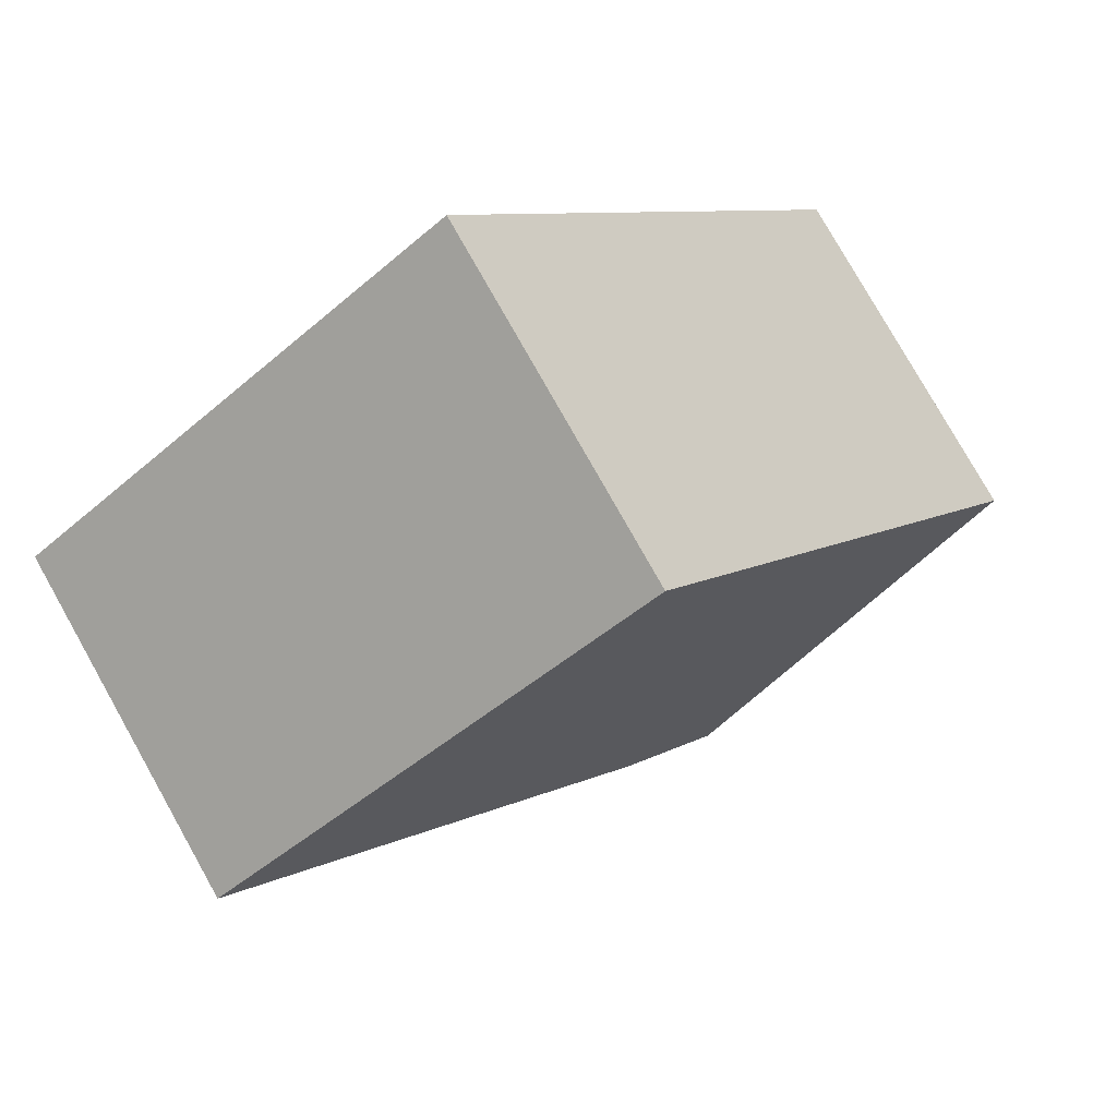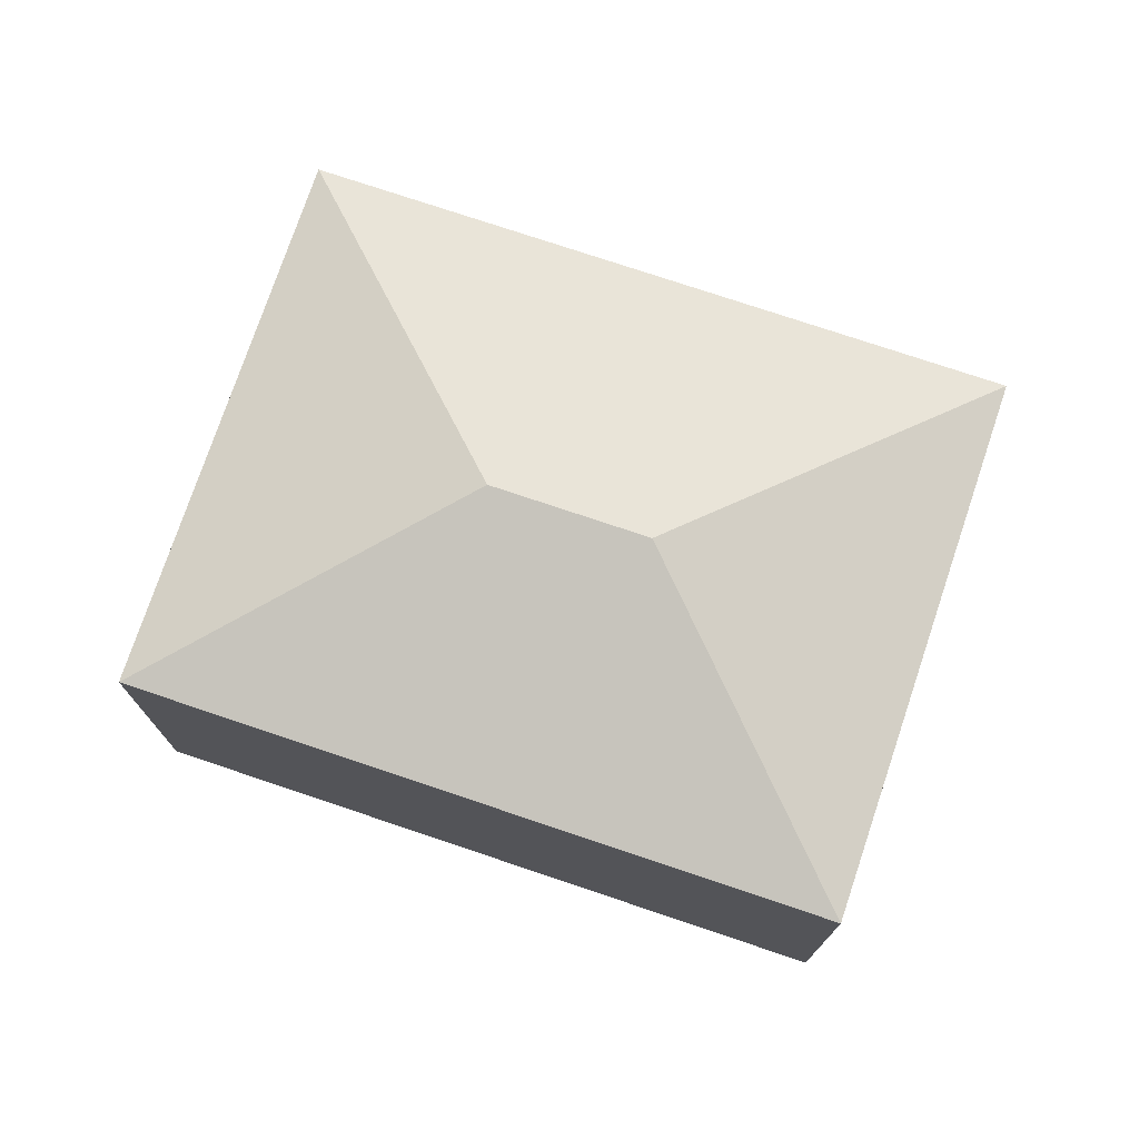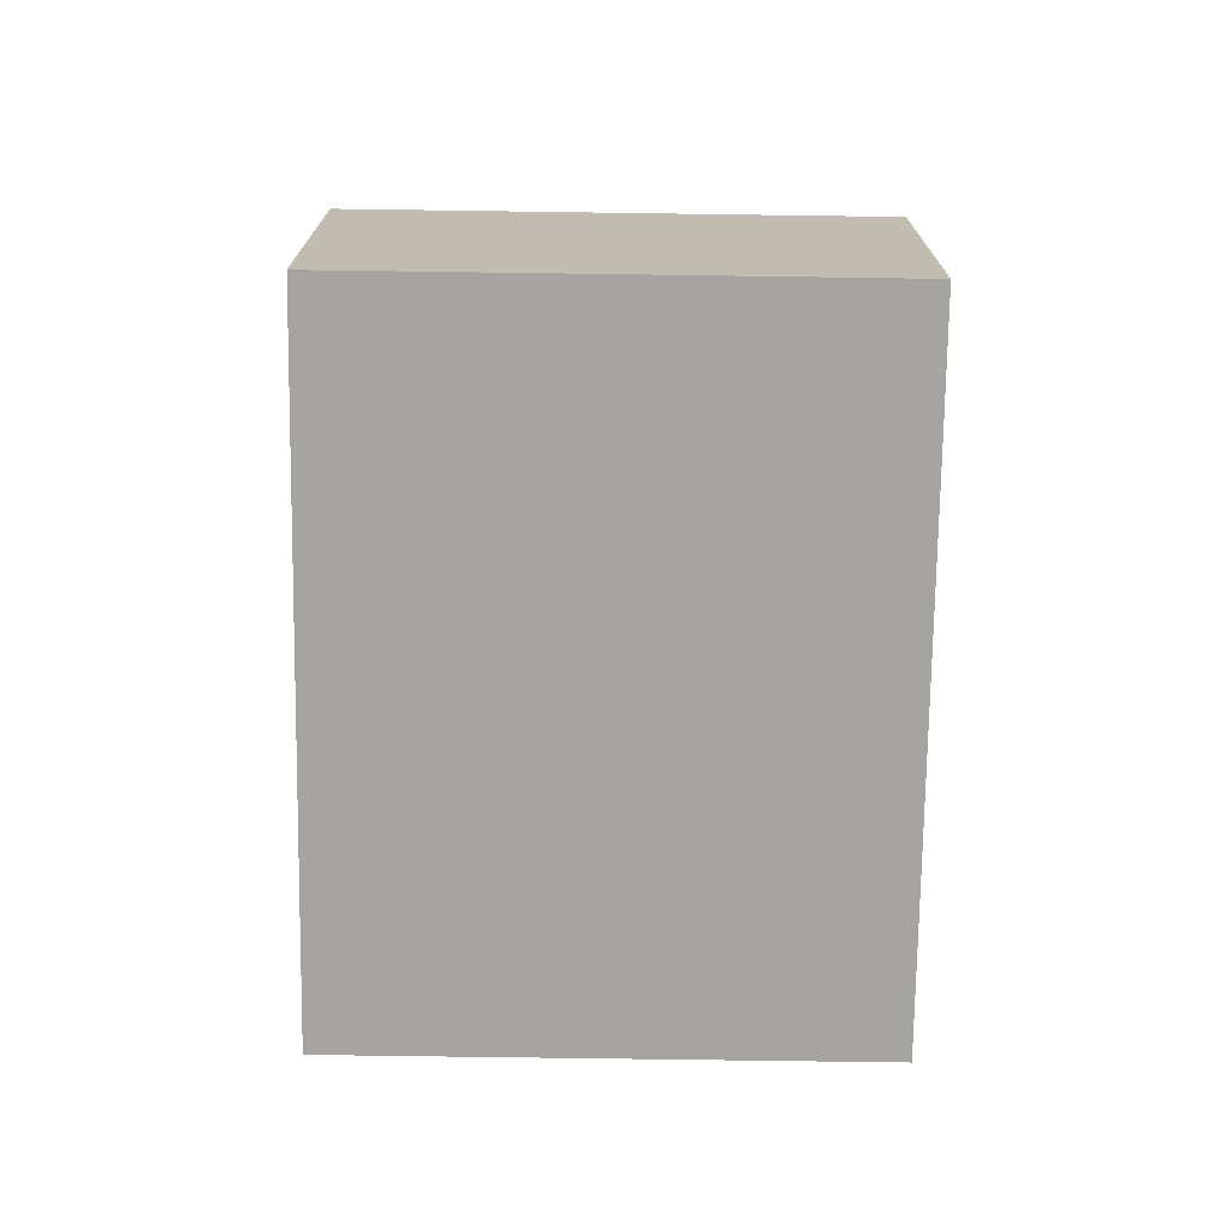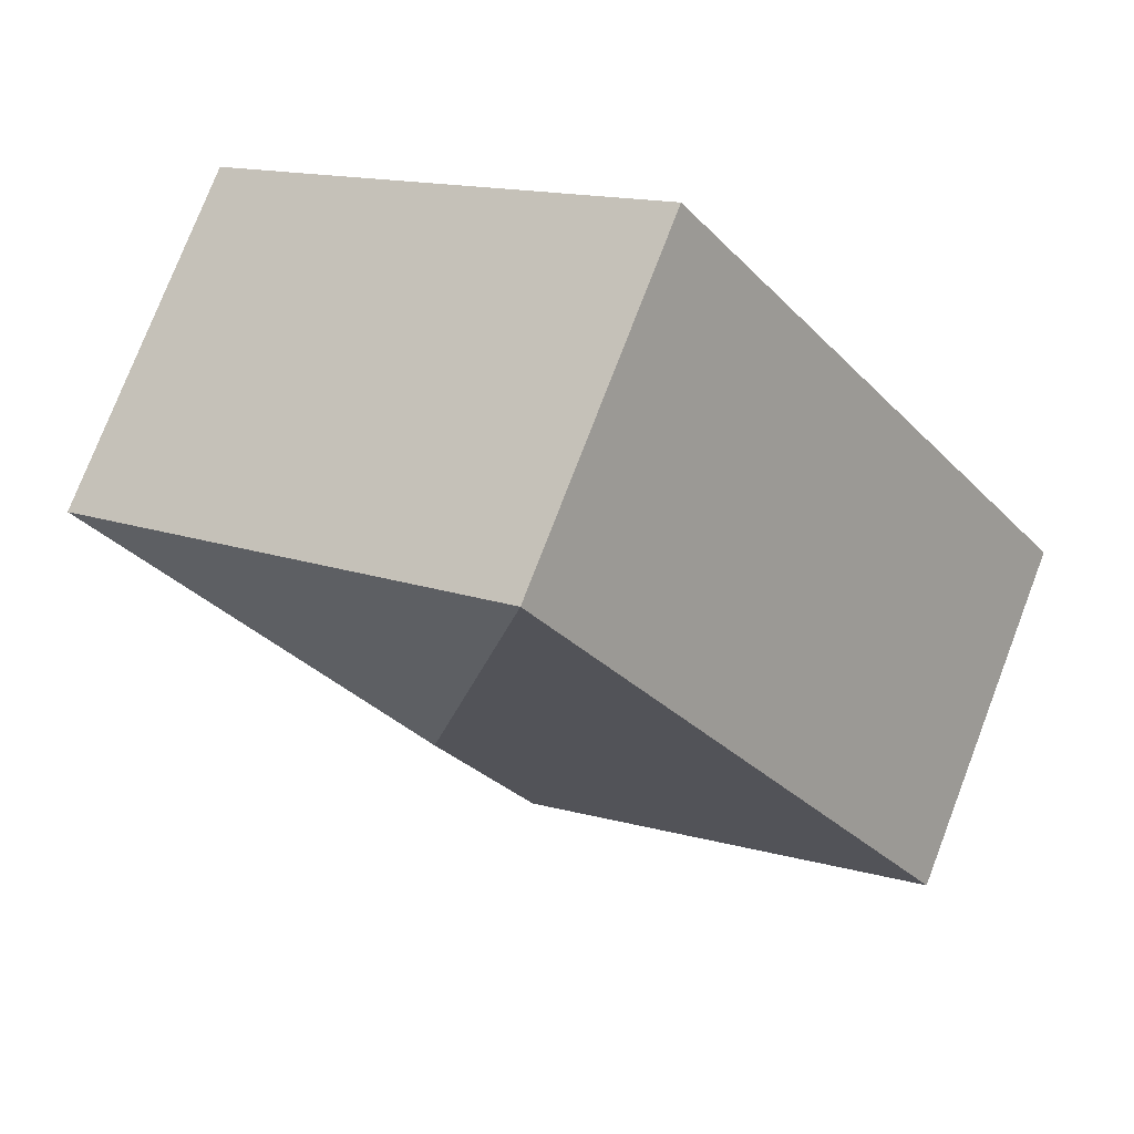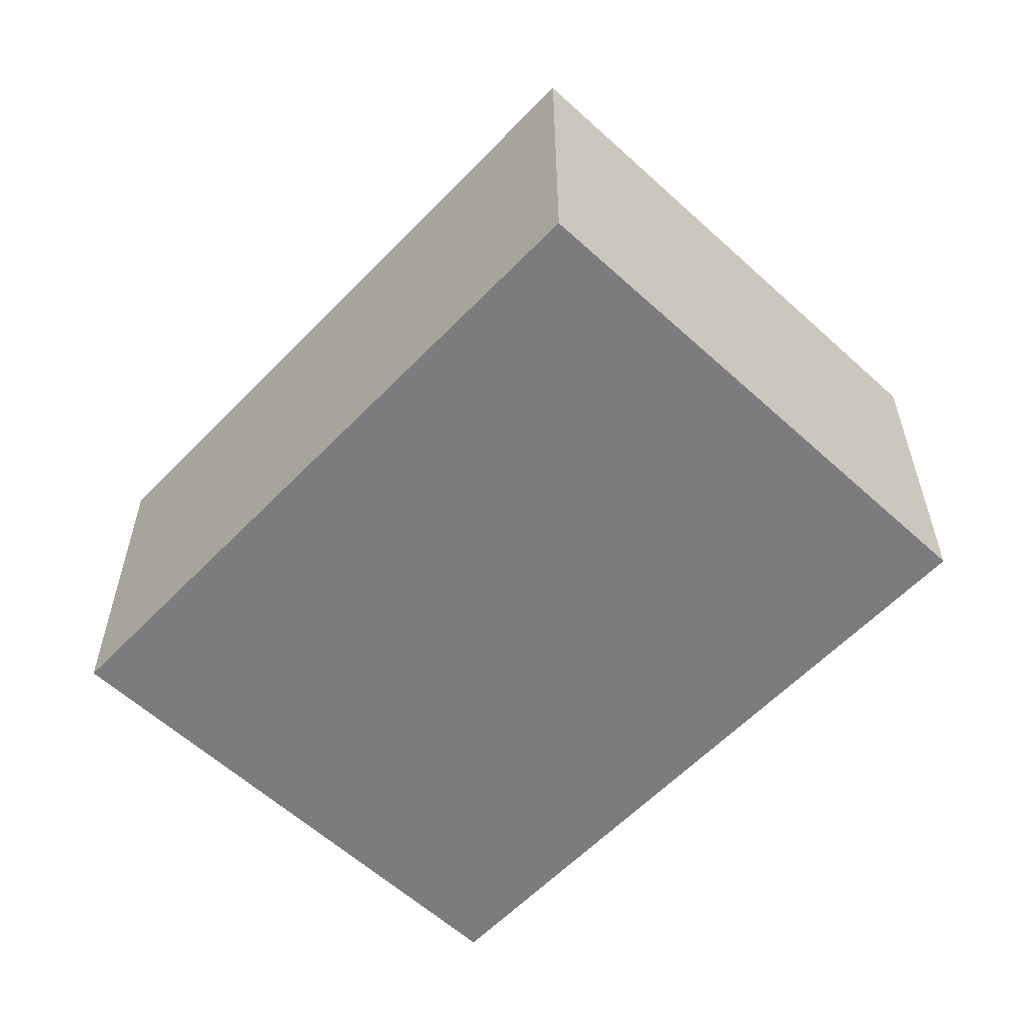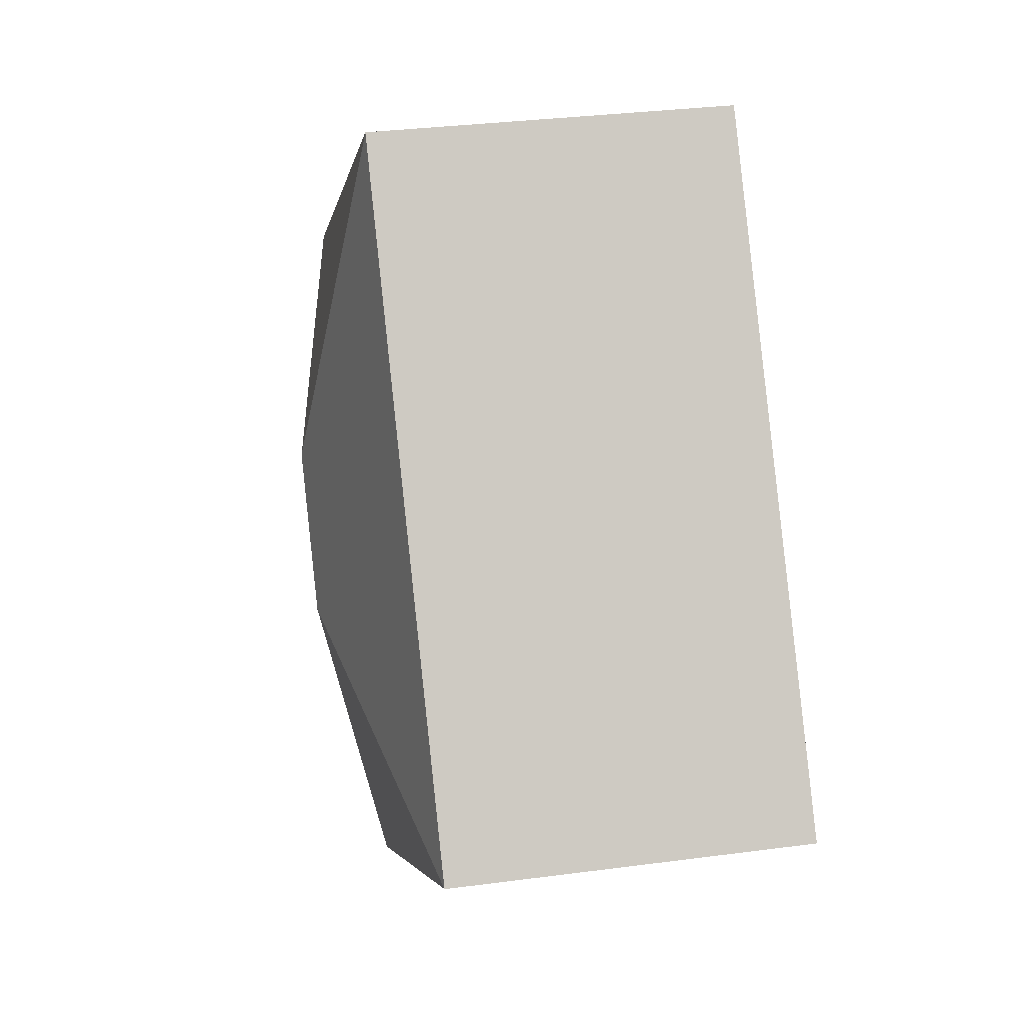
<metadata>
{"format":"obj","ext":"obj","renderer":"f3d","projection":"perspective","resolution":1024,"background":"white","views":[{"elev":78.6,"azim":150.6,"up":"+Z"},{"elev":75.4,"azim":-35.8,"up":"+Y"},{"elev":-73.5,"azim":34.8,"up":"+Y"},{"elev":76.5,"azim":-159.0,"up":"+Z"},{"elev":-58.9,"azim":-7.7,"up":"+Y"},{"elev":32.3,"azim":-100.5,"up":"+Z"}]}
</metadata>
<code>
v  2.474 2.768 0.409
v  5.556 2.309 1.668
v  2.883 2.309 -2.065
v  3.082 2.768 1.259
v  2.673 2.309 3.733
v  0 2.309 1.414e-16
v  2.883 1.264e-16 -2.065
v  0 0 0
v  2.673 -2.286e-16 3.733
v  5.556 -1.021e-16 1.668
g defaultobject
f 1 2 3
f 2 1 4
f 4 5 2
f 1 3 6
f 4 6 5
f 6 4 1
f 7 6 3
f 6 7 8
f 8 5 6
f 5 8 9
f 9 2 5
f 2 9 10
f 10 3 2
f 3 10 7
f 10 8 7
f 8 10 9

</code>
